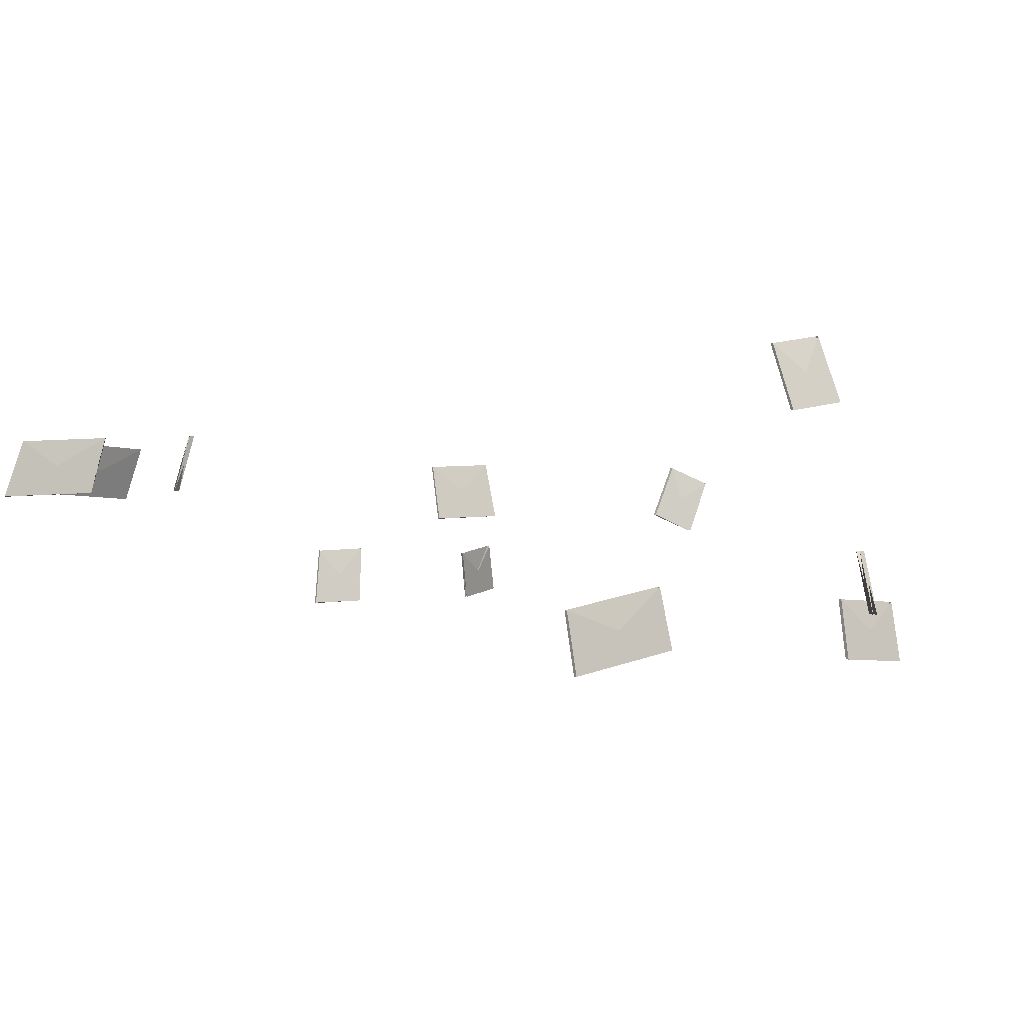
<metadata>
{"format":"obj","ext":"obj","renderer":"f3d","projection":"perspective","resolution":1024,"background":"white","views":[{"elev":-0.5,"azim":-36.5,"up":"+Z"}]}
</metadata>
<code>
o Cut_1_Vigor
v -0.4023 1.461 0.0006702
v -0.4055 1.473 0.05067
v -0.435 1.439 0.05067
v -0.4328 1.426 0.0006702
v -0.4069 1.461 0.0006702
v -0.41 1.473 0.05067
v -0.4374 1.426 0.0006702
v -0.4395 1.439 0.05067
f 1 2 3 4
f 5 8 7 6
f 1 5 6 2
f 2 6 7 3
f 3 7 8 4
f 5 1 4 8
o Cut_2_Vigor
v -0.8371 2.149 0.09857
v -0.8219 2.142 0.1501
v -0.7513 2.115 0.1538
v -0.7632 2.121 0.1025
v -0.8385 2.147 0.09886
v -0.8232 2.14 0.1503
v -0.7646 2.119 0.1028
v -0.7526 2.113 0.1541
f 9 10 11 12
f 13 16 15 14
f 9 13 14 10
f 10 14 15 11
f 11 15 16 12
f 13 9 12 16
o Cut_3_Spacing
v -0.4819 1.959 0.07854
v -0.4829 1.968 0.1279
v -0.4279 1.959 0.1304
v -0.4238 1.949 0.08122
v -0.4819 1.957 0.07903
v -0.4829 1.966 0.1283
v -0.4238 1.947 0.08171
v -0.4279 1.957 0.1308
f 17 18 19 20
f 21 24 23 22
f 17 21 22 18
f 18 22 23 19
f 19 23 24 20
f 21 17 20 24
o Cut_4_Canopy
v -0.6534 1.53 -0.04465
v -0.6568 1.537 0.00582
v -0.5623 1.54 0.02258
v -0.5556 1.532 -0.02731
v -0.6534 1.527 -0.04476
v -0.6568 1.534 0.005717
v -0.5556 1.529 -0.02741
v -0.5623 1.537 0.02248
f 25 26 27 28
f 29 32 31 30
f 25 29 30 26
f 26 30 31 27
f 27 31 32 28
f 29 25 28 32
o Cut_5_Canopy
v -0.5636 1.384 0.1556
v -0.5709 1.399 0.2056
v -0.5313 1.392 0.2124
v -0.5224 1.378 0.1626
v -0.5636 1.382 0.1555
v -0.5709 1.396 0.2055
v -0.5224 1.375 0.1625
v -0.5313 1.389 0.2123
f 33 34 35 36
f 37 40 39 38
f 33 37 38 34
f 34 38 39 35
f 35 39 40 36
f 37 33 36 40
o Cut_6_Spacing
v -0.2139 2.241 0.003943
v -0.2314 2.225 0.05109
v -0.2752 2.213 0.04296
v -0.2591 2.229 -0.004467
v -0.2139 2.238 0.003832
v -0.2314 2.222 0.05098
v -0.2591 2.225 -0.004578
v -0.2752 2.21 0.04285
f 41 42 43 44
f 45 48 47 46
f 41 45 46 42
f 42 46 47 43
f 43 47 48 44
f 45 41 44 48
o Cut_7_Spacing
v -0.2171 1.958 0.08371
v -0.2004 1.951 0.1316
v -0.1748 1.929 0.116
v -0.1907 1.935 0.06765
v -0.2171 1.954 0.08359
v -0.2004 1.948 0.1315
v -0.1907 1.932 0.06754
v -0.1748 1.926 0.1159
f 49 50 51 52
f 53 56 55 54
f 49 53 54 50
f 50 54 55 51
f 51 55 56 52
f 53 49 52 56
o Cut_8_Vigor
v -0.5547 2.062 -0.002518
v -0.548 2.066 0.048
v -0.5107 2.05 0.05013
v -0.5154 2.046 -0.0002766
v -0.5547 2.06 -0.001983
v -0.548 2.064 0.04851
v -0.5154 2.044 0.0002586
v -0.5107 2.048 0.05064
f 57 58 59 60
f 61 64 63 62
f 57 61 62 58
f 58 62 63 59
f 59 63 64 60
f 61 57 60 64
o Cut_9_Canopy
v -0.7578 2.208 0.1025
v -0.7467 2.193 0.1515
v -0.661 2.22 0.1479
v -0.6692 2.236 0.09884
v -0.7578 2.205 0.1024
v -0.7467 2.19 0.1514
v -0.6692 2.233 0.09873
v -0.661 2.217 0.1478
f 65 66 67 68
f 69 72 71 70
f 65 69 70 66
f 66 70 71 67
f 67 71 72 68
f 69 65 68 72
o Cut_10_Spacing
v -0.354 1.542 -0.04115
v -0.3561 1.548 0.009276
v -0.3 1.545 0.006231
v -0.2962 1.539 -0.04429
v -0.354 1.539 -0.04127
v -0.3561 1.545 0.009163
v -0.2962 1.536 -0.04441
v -0.3 1.542 0.006118
f 73 74 75 76
f 77 80 79 78
f 73 77 78 74
f 74 78 79 75
f 75 79 80 76
f 77 73 76 80
o Cut_11_Canopy
v -0.7145 2.044 0.1034
v -0.7047 2.034 0.1527
v -0.7238 1.996 0.1524
v -0.7342 2.005 0.1031
v -0.7191 2.044 0.1037
v -0.7092 2.034 0.1529
v -0.7389 2.005 0.1034
v -0.7283 1.996 0.1526
f 81 82 83 84
f 85 88 87 86
f 81 85 86 82
f 82 86 87 83
f 83 87 88 84
f 85 81 84 88

</code>
